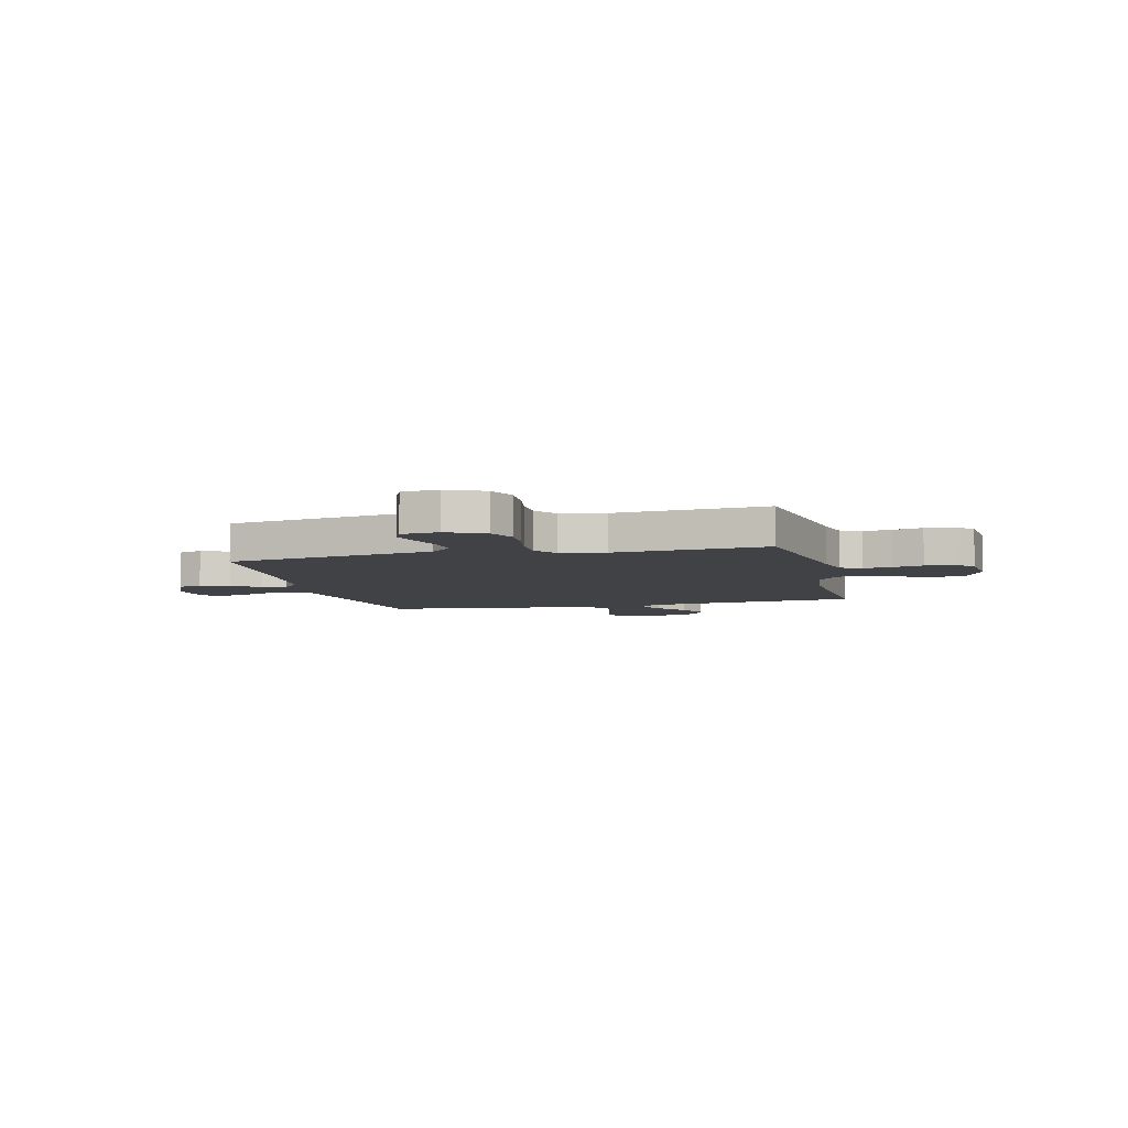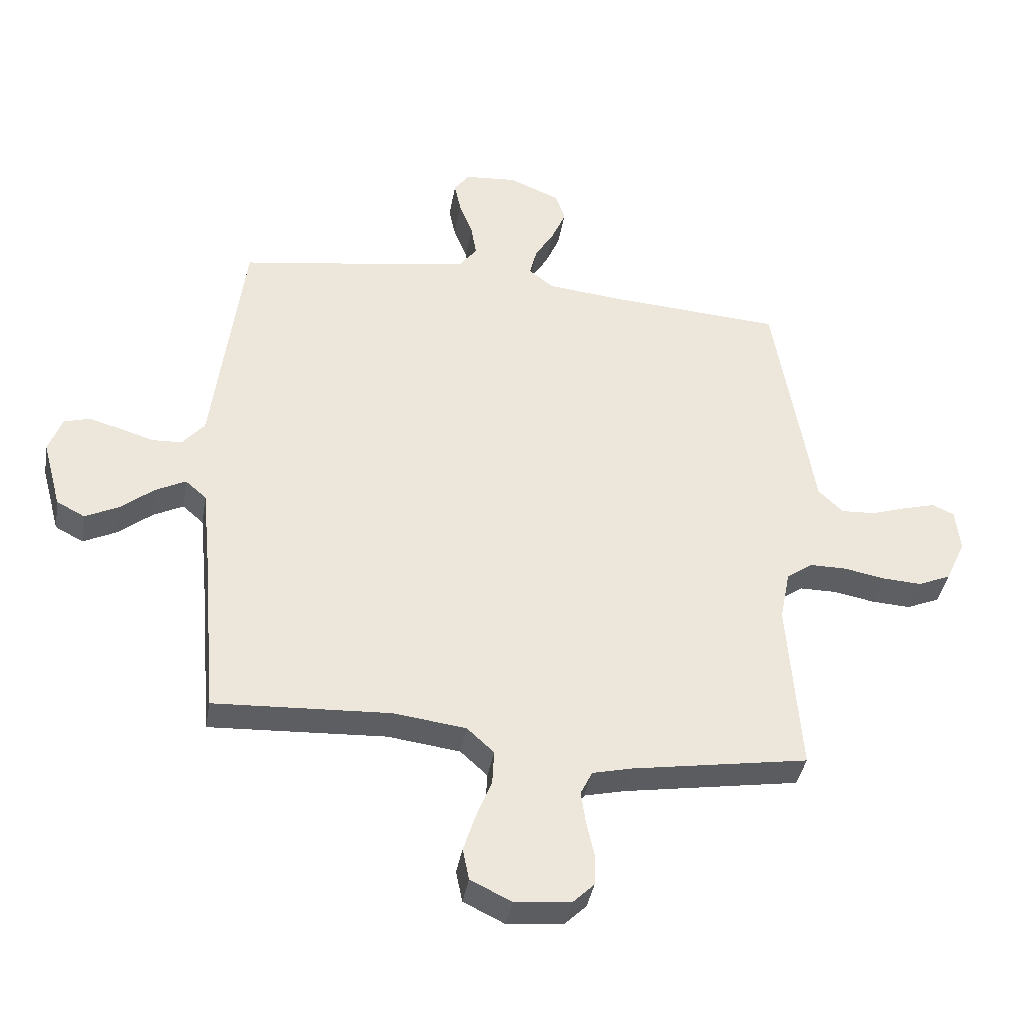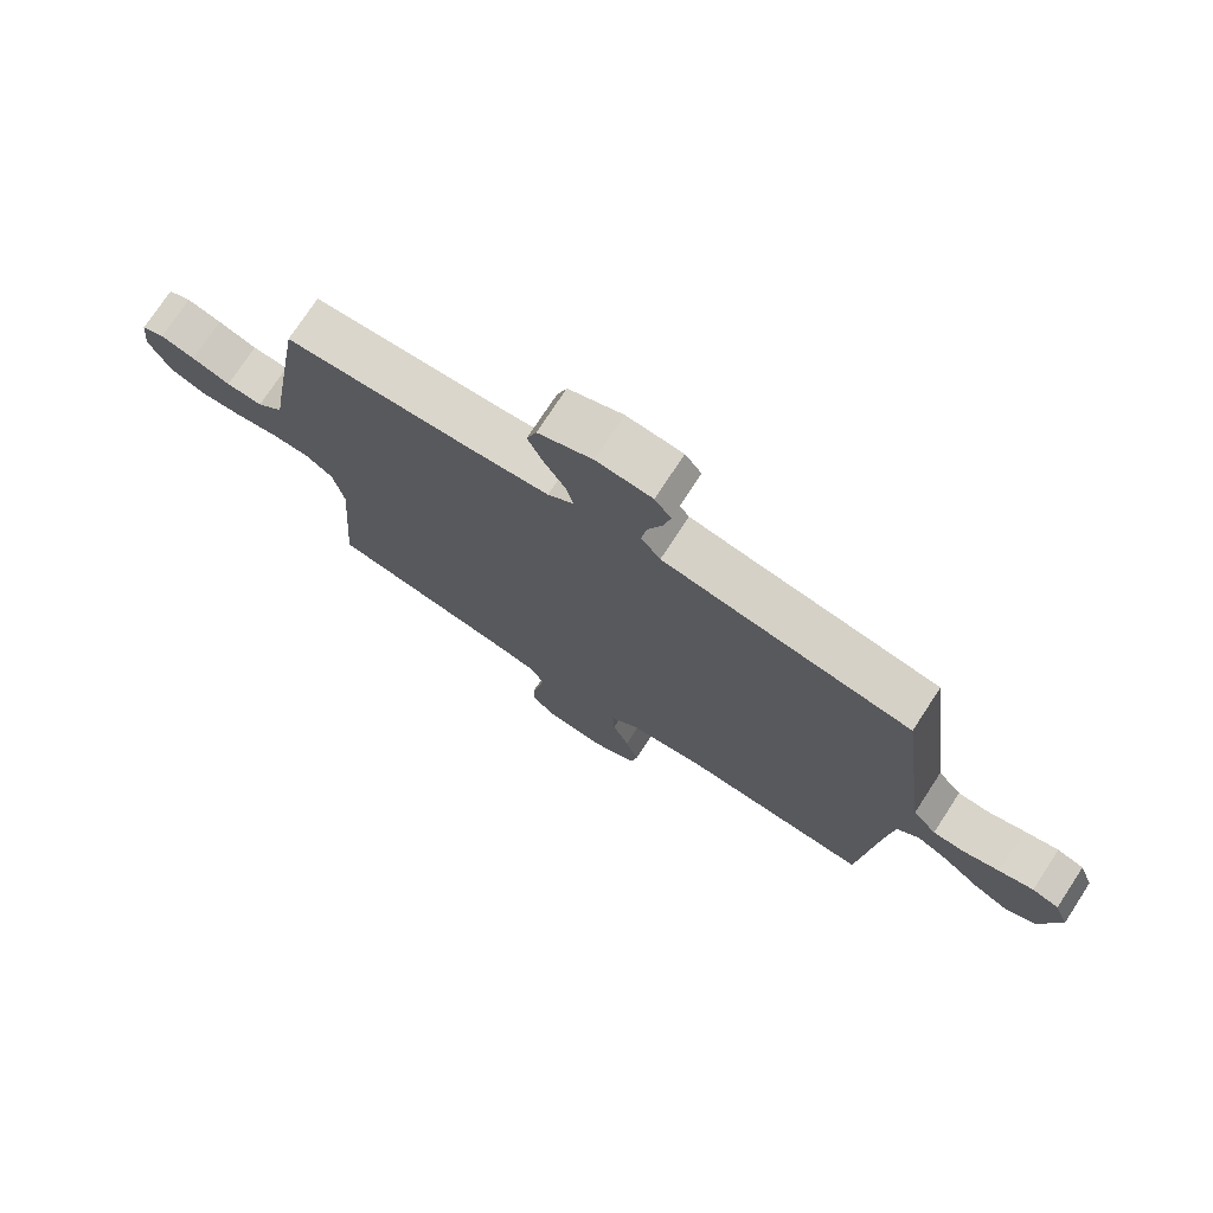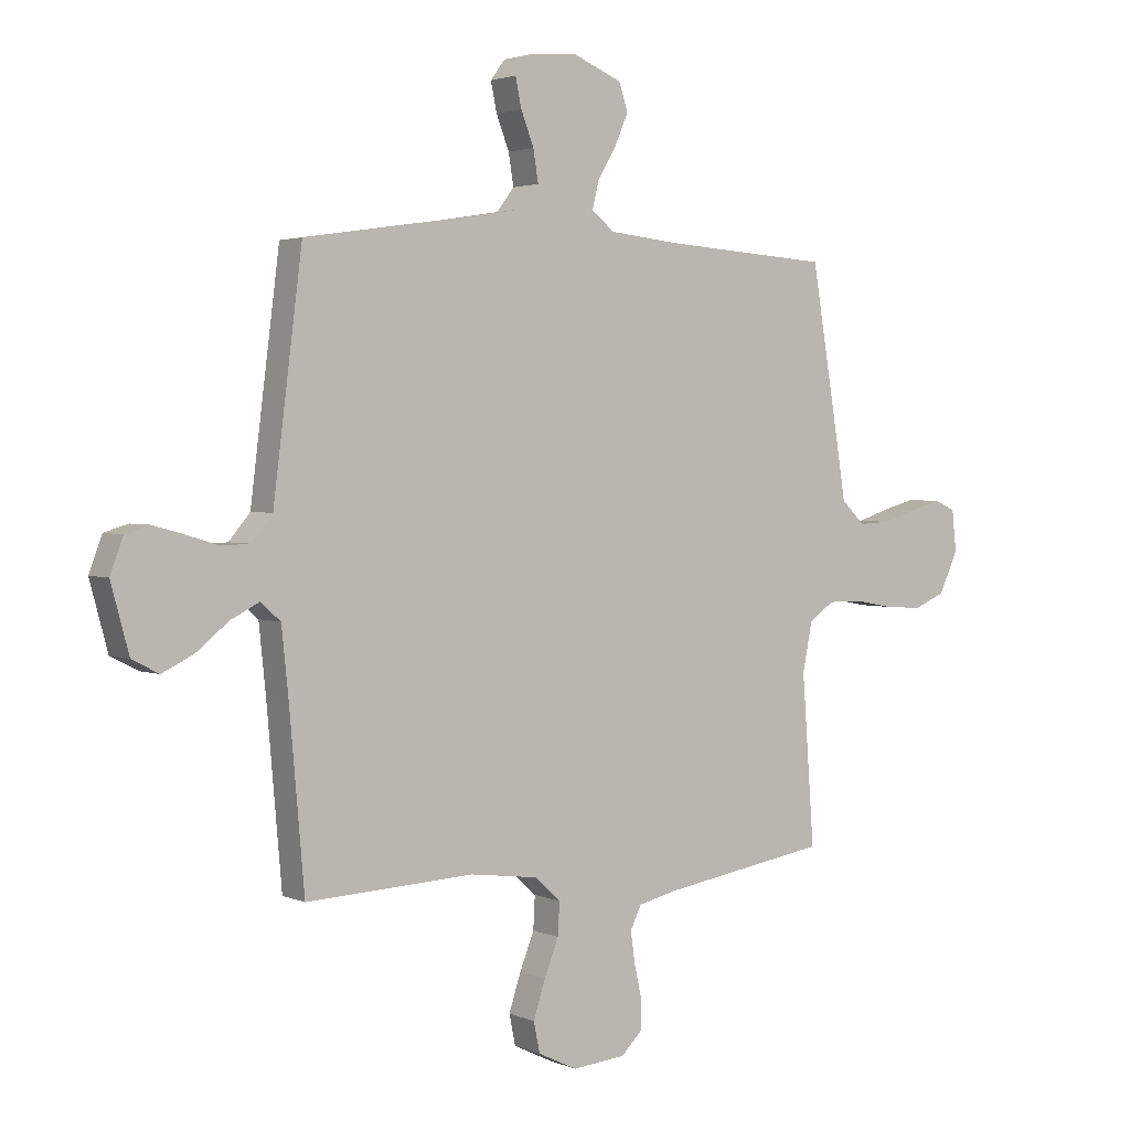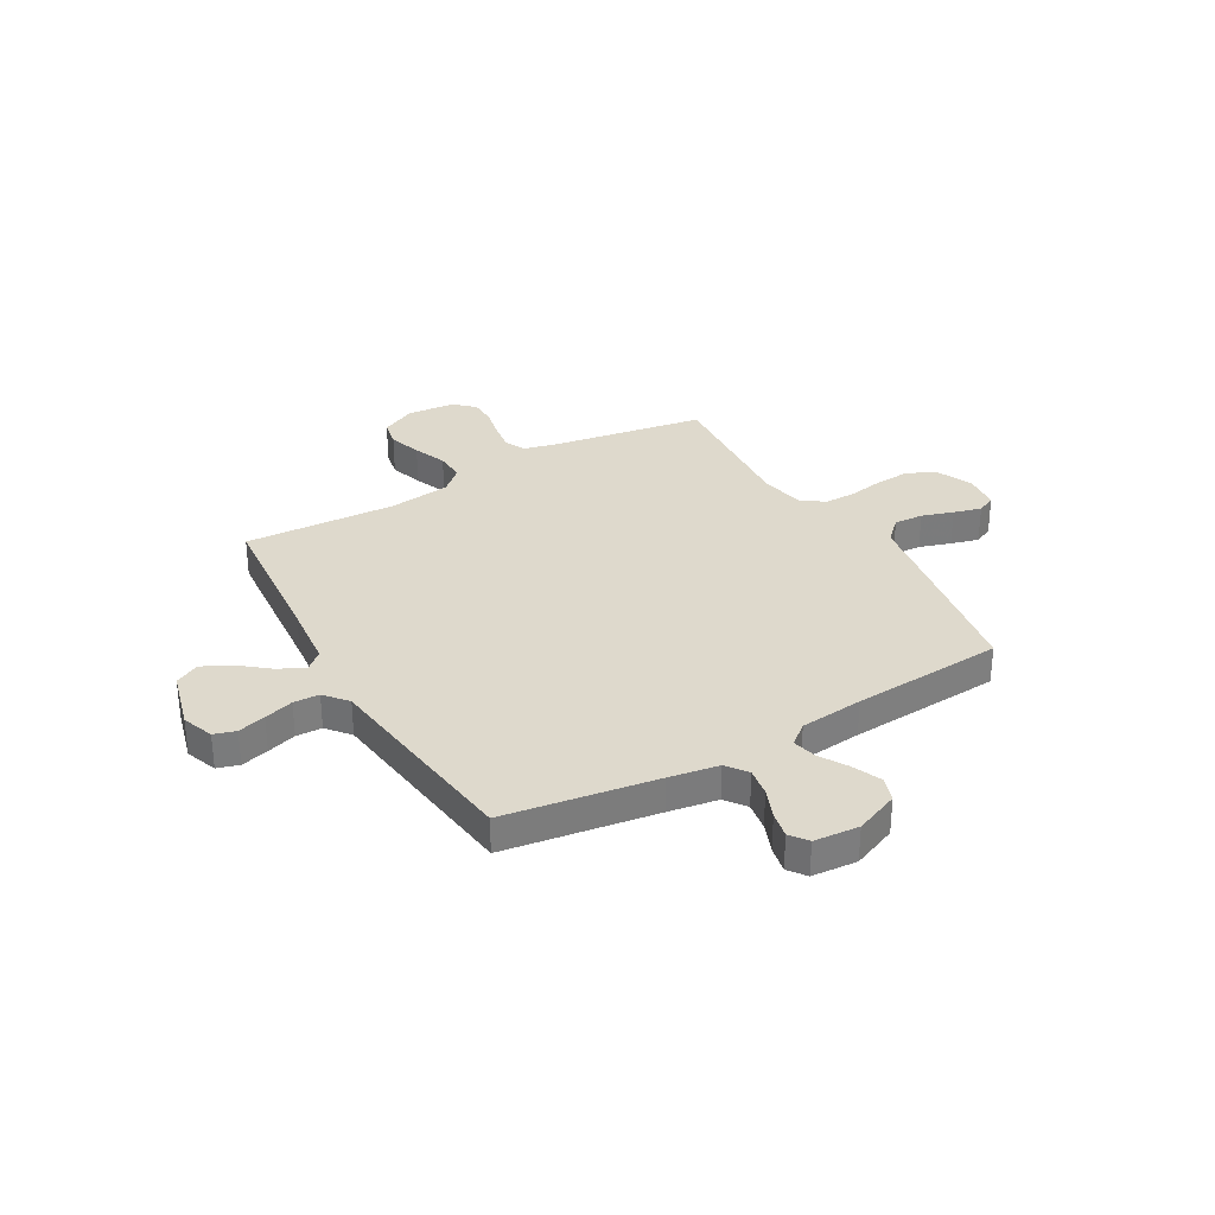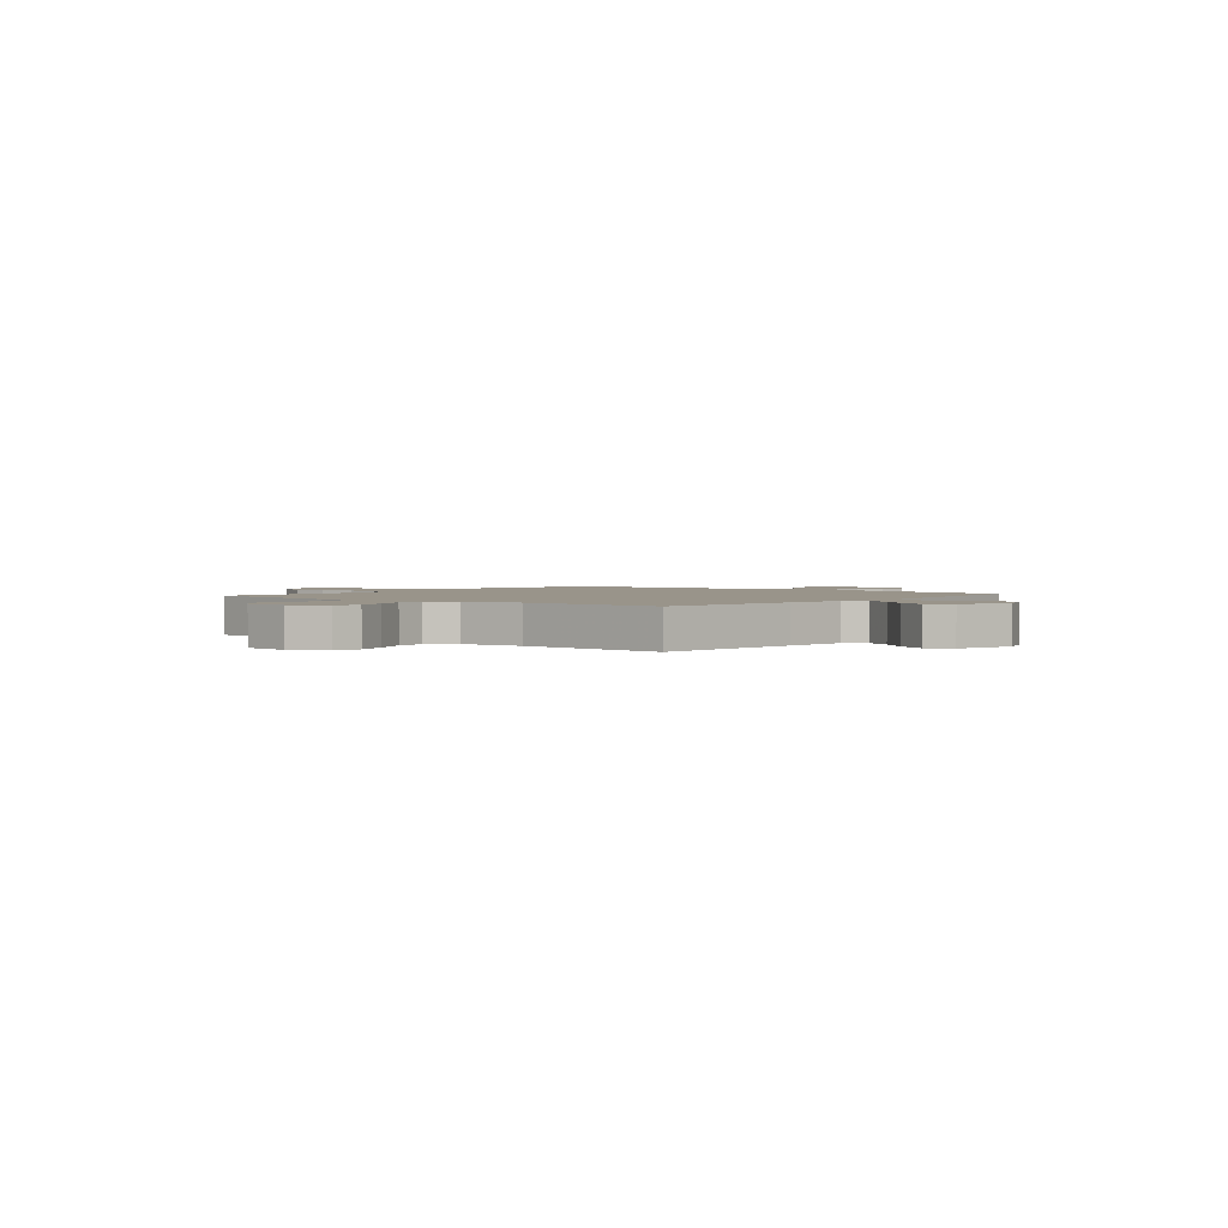
<metadata>
{"format":"obj","ext":"obj","renderer":"f3d","projection":"perspective","resolution":1024,"background":"white","views":[{"elev":-6.2,"azim":103.8,"up":"+Y"},{"elev":-38.9,"azim":-9.7,"up":"+Z"},{"elev":74.9,"azim":-146.8,"up":"+Z"},{"elev":2.6,"azim":-35.1,"up":"+Z"},{"elev":32.0,"azim":-29.8,"up":"+Y"},{"elev":1.9,"azim":-140.6,"up":"+Y"}]}
</metadata>
<code>
v 0.5 0.07 -0.5
v 0.2 0.07 -0.549
v 0.132 0.07 -0.565
v 0.112 0.07 -0.606
v 0.12 0.07 -0.662
v 0.133 0.07 -0.721
v 0.132 0.07 -0.775
v 0.095 0.07 -0.811
v 0 0.07 -0.82
v -0.07 0.07 -0.786
v -0.081 0.07 -0.732
v -0.06 0.07 -0.667
v -0.034 0.07 -0.601
v -0.031 0.07 -0.543
v -0.077 0.07 -0.501
v -0.2 0.07 -0.485
v -0.5 0.07 -0.5
v -0.526 0.07 -0.2
v -0.539 0.07 -0.074
v -0.575 0.07 -0.043
v -0.626 0.07 -0.069
v -0.683 0.07 -0.115
v -0.74 0.07 -0.143
v -0.788 0.07 -0.118
v -0.82 0.07 0
v -0.797 0.07 0.062
v -0.754 0.07 0.075
v -0.699 0.07 0.06
v -0.641 0.07 0.042
v -0.59 0.07 0.044
v -0.552 0.07 0.089
v -0.538 0.07 0.2
v -0.5 0.07 0.5
v -0.2 0.07 0.545
v -0.103 0.07 0.561
v -0.072 0.07 0.602
v -0.081 0.07 0.658
v -0.104 0.07 0.717
v -0.115 0.07 0.769
v -0.089 0.07 0.804
v 0 0.07 0.811
v 0.087 0.07 0.775
v 0.103 0.07 0.726
v 0.079 0.07 0.67
v 0.046 0.07 0.615
v 0.034 0.07 0.566
v 0.075 0.07 0.533
v 0.2 0.07 0.52
v 0.5 0.07 0.5
v 0.55 0.07 0.2
v 0.567 0.07 0.093
v 0.609 0.07 0.052
v 0.667 0.07 0.055
v 0.729 0.07 0.075
v 0.784 0.07 0.09
v 0.821 0.07 0.073
v 0.829 0.07 0
v 0.795 0.07 -0.074
v 0.739 0.07 -0.098
v 0.672 0.07 -0.094
v 0.602 0.07 -0.081
v 0.54 0.07 -0.081
v 0.495 0.07 -0.113
v 0.478 0.07 -0.2
v 0.5 0 -0.5
v 0.2 0 -0.549
v 0.132 0 -0.565
v 0.112 0 -0.606
v 0.12 0 -0.662
v 0.133 0 -0.721
v 0.132 0 -0.775
v 0.095 0 -0.811
v 0 0 -0.82
v -0.07 0 -0.786
v -0.081 0 -0.732
v -0.06 0 -0.667
v -0.034 0 -0.601
v -0.031 0 -0.543
v -0.077 0 -0.501
v -0.2 0 -0.485
v -0.5 0 -0.5
v -0.526 0 -0.2
v -0.539 0 -0.074
v -0.575 0 -0.043
v -0.626 0 -0.069
v -0.683 0 -0.115
v -0.74 0 -0.143
v -0.788 0 -0.118
v -0.82 0 0
v -0.797 0 0.062
v -0.754 0 0.075
v -0.699 0 0.06
v -0.641 0 0.042
v -0.59 0 0.044
v -0.552 0 0.089
v -0.538 0 0.2
v -0.5 0 0.5
v -0.2 0 0.545
v -0.103 0 0.561
v -0.072 0 0.602
v -0.081 0 0.658
v -0.104 0 0.717
v -0.115 0 0.769
v -0.089 0 0.804
v 0 0 0.811
v 0.087 0 0.775
v 0.103 0 0.726
v 0.079 0 0.67
v 0.046 0 0.615
v 0.034 0 0.566
v 0.075 0 0.533
v 0.2 0 0.52
v 0.5 0 0.5
v 0.55 0 0.2
v 0.567 0 0.093
v 0.609 0 0.052
v 0.667 0 0.055
v 0.729 0 0.075
v 0.784 0 0.09
v 0.821 0 0.073
v 0.829 0 0
v 0.795 0 -0.074
v 0.739 0 -0.098
v 0.672 0 -0.094
v 0.602 0 -0.081
v 0.54 0 -0.081
v 0.495 0 -0.113
v 0.478 0 -0.2
f 59 60 61
f 58 59 61
f 57 58 61
f 56 57 61
f 55 56 61
f 54 55 61
f 53 54 61
f 52 53 61 62
f 51 52 62 63
f 50 51 63
f 49 50 63
f 48 49 63
f 43 44 45
f 42 43 45
f 41 42 45
f 40 41 45
f 39 40 45
f 38 39 45
f 37 38 45
f 36 37 45 46
f 35 36 46 47
f 31 32 33 34
f 31 34 35 47
f 27 28 29
f 26 27 29
f 25 26 29
f 24 25 29
f 23 24 29
f 22 23 29
f 21 22 29
f 20 21 29 30
f 48 63 64
f 47 48 64
f 31 47 64
f 30 31 64
f 20 30 64
f 19 20 64
f 11 12 13
f 10 11 13
f 9 10 13
f 8 9 13
f 7 8 13
f 6 7 13
f 5 6 13
f 4 5 13 14
f 3 4 14 15
f 64 1 2
f 19 64 2
f 18 19 2
f 16 17 18
f 15 16 18
f 2 3 15 18
f 125 124 123
f 125 123 122
f 125 122 121
f 125 121 120
f 125 120 119
f 125 119 118
f 125 118 117
f 126 125 117 116
f 127 126 116 115
f 127 115 114
f 127 114 113
f 127 113 112
f 109 108 107
f 109 107 106
f 109 106 105
f 109 105 104
f 109 104 103
f 109 103 102
f 109 102 101
f 110 109 101 100
f 111 110 100 99
f 98 97 96 95
f 111 99 98 95
f 93 92 91
f 93 91 90
f 93 90 89
f 93 89 88
f 93 88 87
f 93 87 86
f 93 86 85
f 94 93 85 84
f 128 127 112
f 128 112 111
f 128 111 95
f 128 95 94
f 128 94 84
f 128 84 83
f 77 76 75
f 77 75 74
f 77 74 73
f 77 73 72
f 77 72 71
f 77 71 70
f 77 70 69
f 78 77 69 68
f 79 78 68 67
f 66 65 128
f 66 128 83
f 66 83 82
f 82 81 80
f 82 80 79
f 82 79 67 66
f 1 65 66 2
f 2 66 67 3
f 3 67 68 4
f 4 68 69 5
f 5 69 70 6
f 6 70 71 7
f 7 71 72 8
f 8 72 73 9
f 9 73 74 10
f 10 74 75 11
f 11 75 76 12
f 12 76 77 13
f 13 77 78 14
f 14 78 79 15
f 15 79 80 16
f 16 80 81 17
f 17 81 82 18
f 18 82 83 19
f 19 83 84 20
f 20 84 85 21
f 21 85 86 22
f 22 86 87 23
f 23 87 88 24
f 24 88 89 25
f 25 89 90 26
f 26 90 91 27
f 27 91 92 28
f 28 92 93 29
f 29 93 94 30
f 30 94 95 31
f 31 95 96 32
f 32 96 97 33
f 33 97 98 34
f 34 98 99 35
f 35 99 100 36
f 36 100 101 37
f 37 101 102 38
f 38 102 103 39
f 39 103 104 40
f 40 104 105 41
f 41 105 106 42
f 42 106 107 43
f 43 107 108 44
f 44 108 109 45
f 45 109 110 46
f 46 110 111 47
f 47 111 112 48
f 48 112 113 49
f 49 113 114 50
f 50 114 115 51
f 51 115 116 52
f 52 116 117 53
f 53 117 118 54
f 54 118 119 55
f 55 119 120 56
f 56 120 121 57
f 57 121 122 58
f 58 122 123 59
f 59 123 124 60
f 60 124 125 61
f 61 125 126 62
f 62 126 127 63
f 63 127 128 64
f 64 128 65 1

</code>
